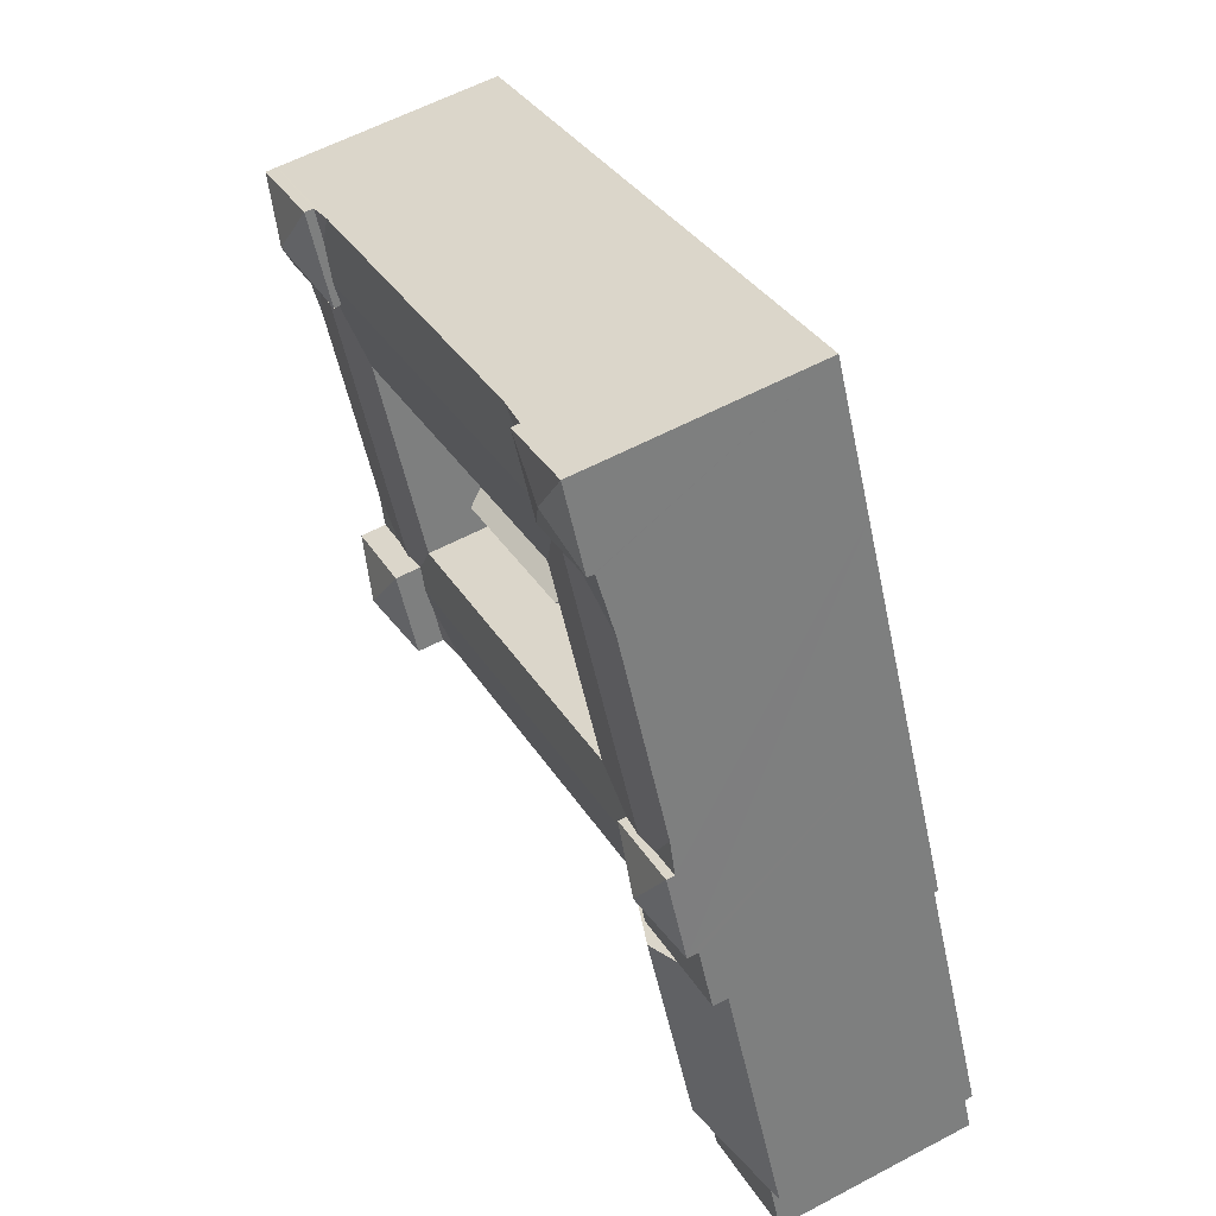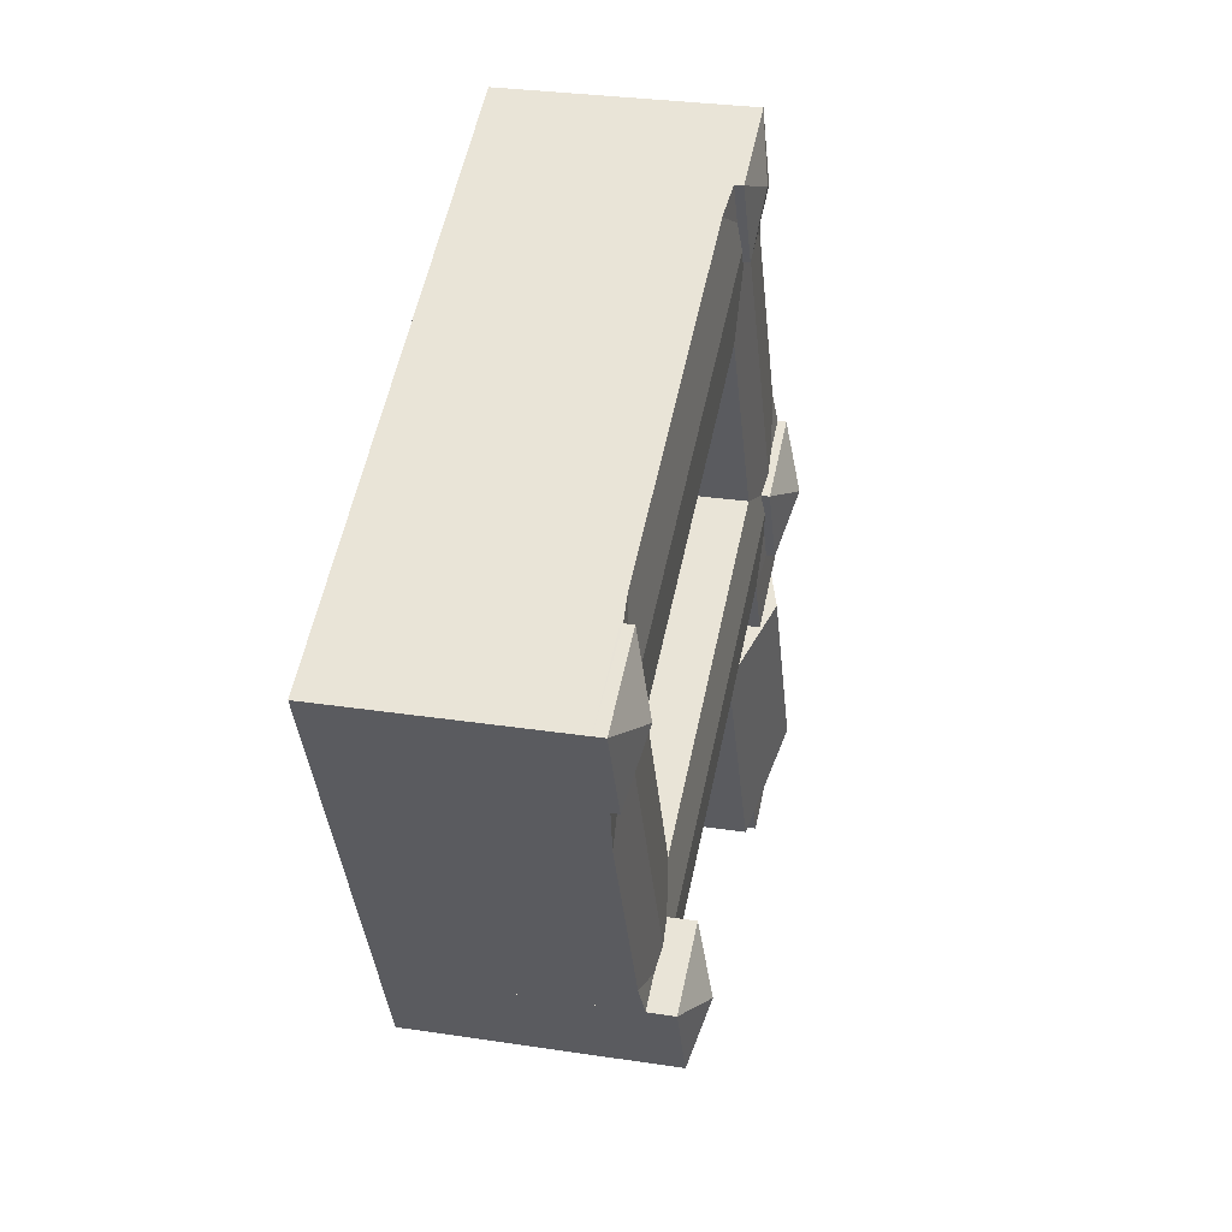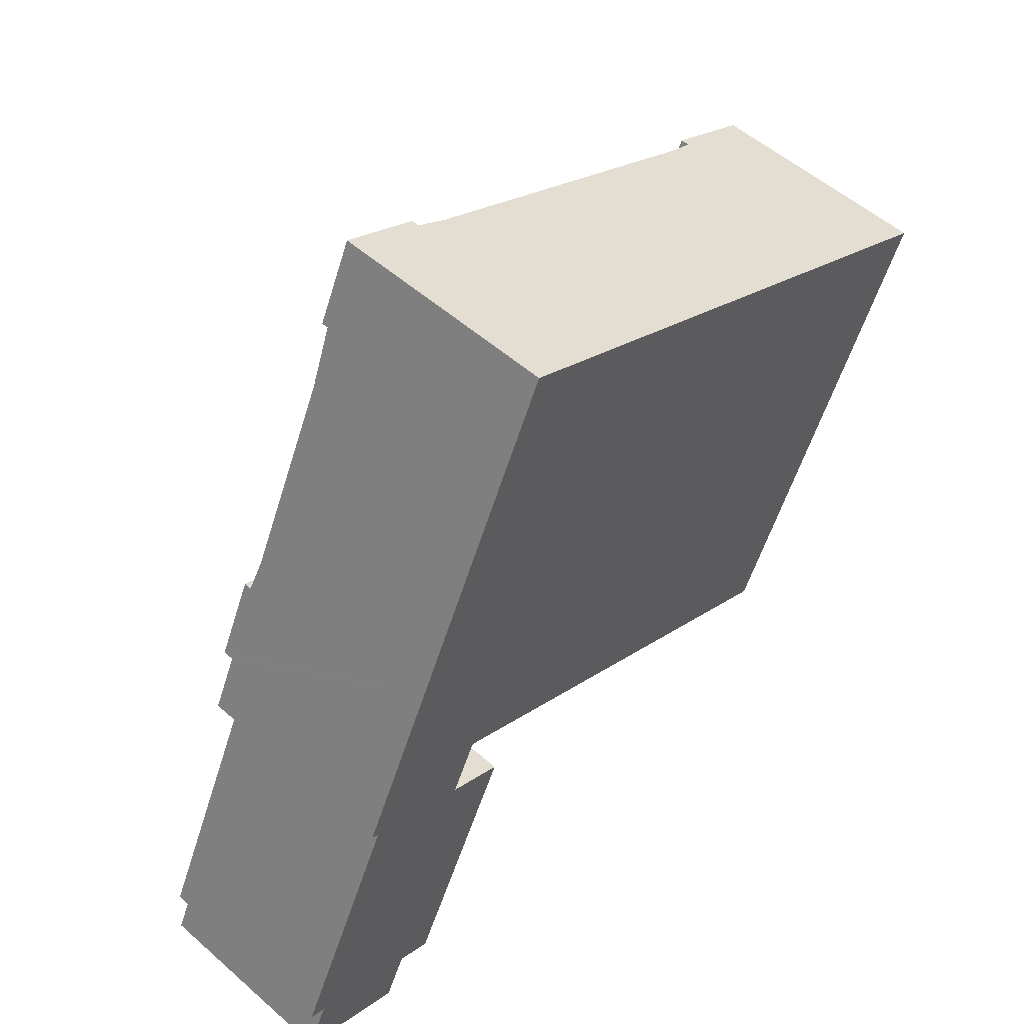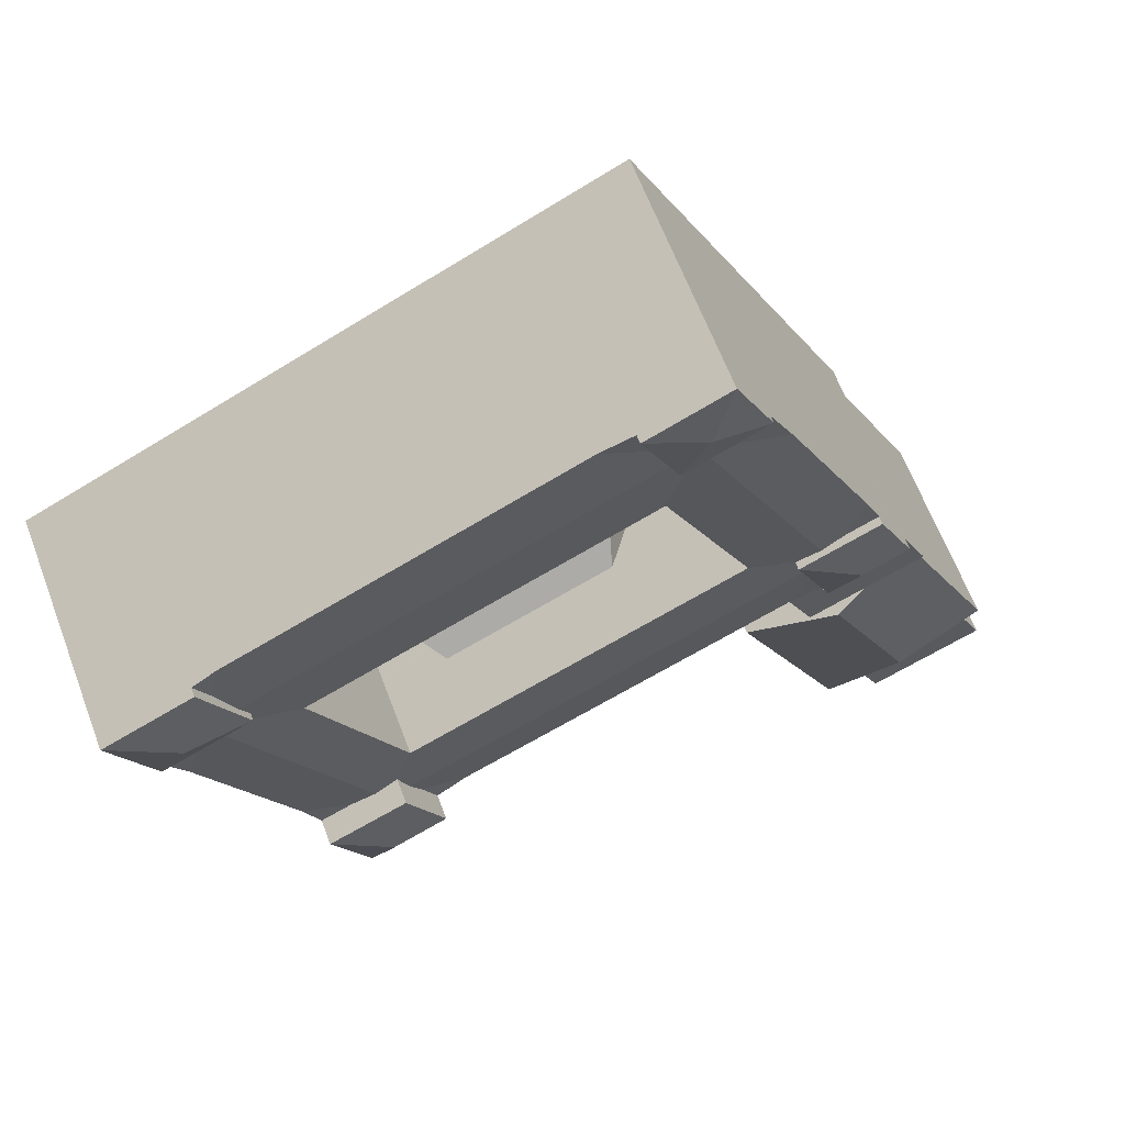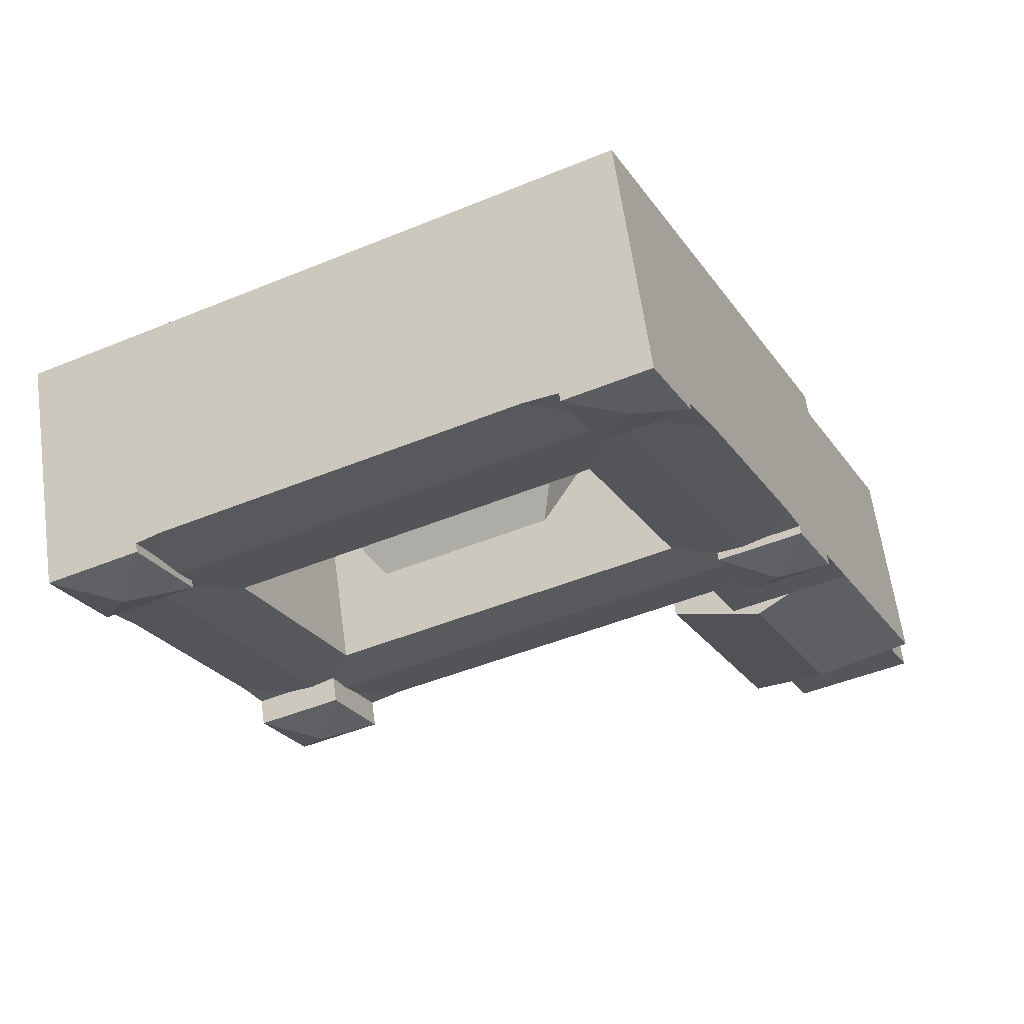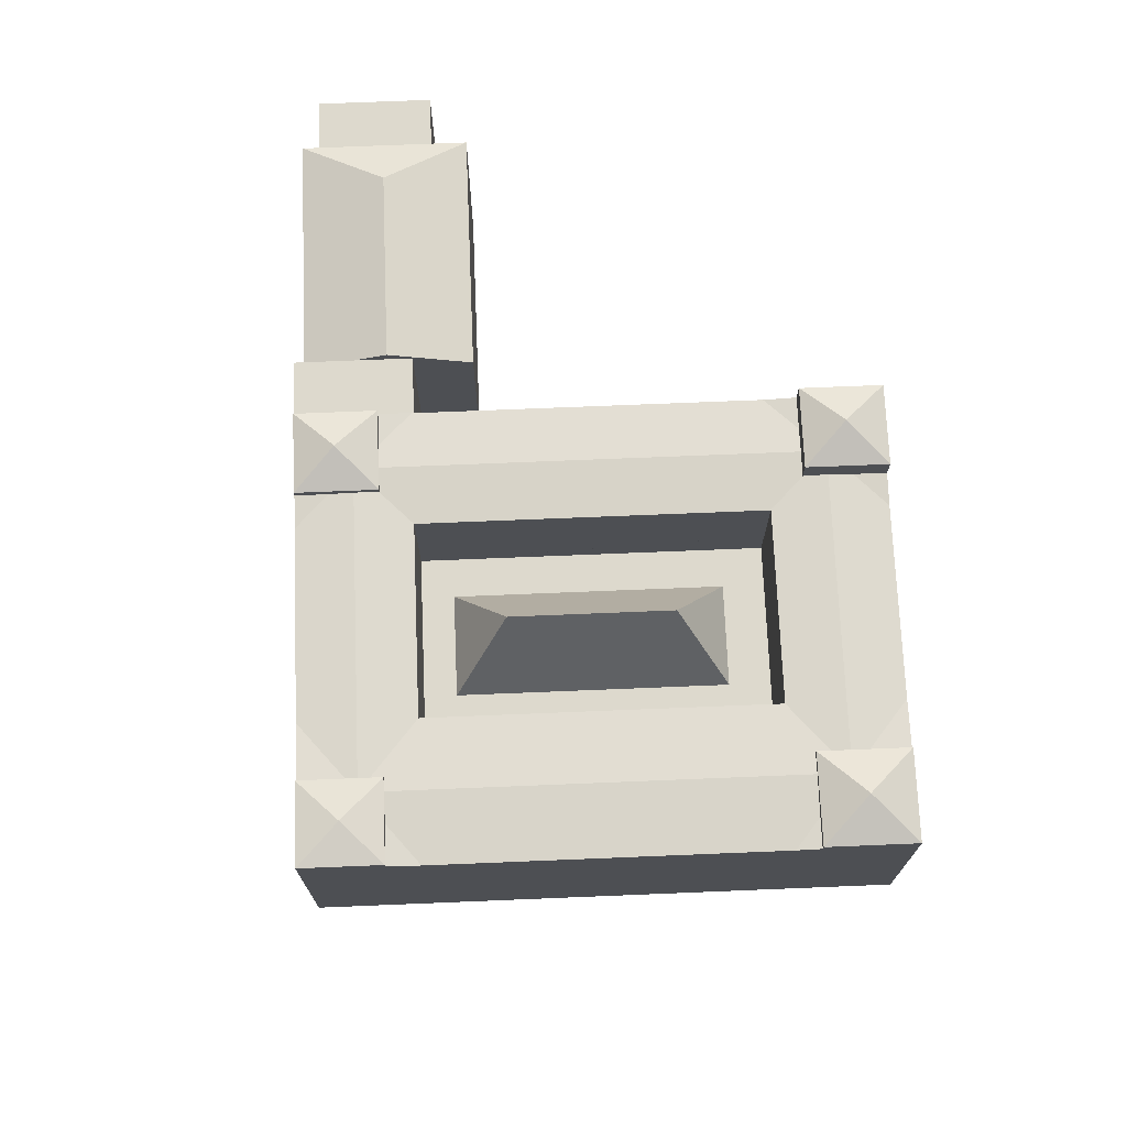
<metadata>
{"format":"obj","ext":"obj","renderer":"f3d","projection":"perspective","resolution":1024,"background":"white","views":[{"elev":59.7,"azim":-118.5,"up":"+Z"},{"elev":29.0,"azim":102.9,"up":"+Z"},{"elev":53.8,"azim":-47.0,"up":"+Z"},{"elev":64.4,"azim":159.2,"up":"+Z"},{"elev":62.5,"azim":172.1,"up":"+Z"},{"elev":71.9,"azim":22.8,"up":"+Y"}]}
</metadata>
<code>
v  28.91 25.57 45.17
v  26.19 25.33 46.45
v  28.91 25.09 45.17
v  23.48 25.09 47.72
v  19.86 26 49.42
v  19.85 25.09 49.42
v  28.91 26 45.17
v  76.87 25.33 22.67
v  74.16 28 23.94
v  74.16 25.09 23.94
v  83.21 28 19.69
v  79.59 25.09 21.39
v  83.21 25.09 19.69
v  83.21 25.9 19.69
v  71.61 25.09 18.51
v  69.91 25.9 14.89
v  69.91 25.09 14.89
v  69.91 28 14.89
v  72.88 25.33 21.23
v  47.81 26 85.45
v  43.56 25.57 76.4
v  43.56 26 76.4
v  43.56 25.43 76.4
v  43.56 25.23 76.4
v  44.2 25.33 77.76
v  45.74 25.09 81.05
v  47.81 25.57 85.45
v  47.81 25.09 85.45
v  19.08 24.76 30.9
v  12.59 22.45 33.95
v  12.59 24.76 33.95
v  13.48 22.76 33.53
v  14.6 23.16 33.01
v  12.59 -2.079e-15 33.95
v  13.48 -2.053e-15 33.53
v  87.48 25.5 54.68
v  92.16 26 64.64
v  87.48 26 54.68
v  87.48 25.16 54.68
v  88.55 25.33 56.94
v  90.61 25 61.34
v  92.16 25 64.64
v  36.25 10.76 51.42
v  44.21 15 68.36
v  44.21 10.76 68.36
v  34.22 10.76 47.1
v  34.23 19.9 47.1
v  44.21 21.34 68.36
v  34.23 21.34 47.1
v  44.21 24.76 68.36
v  34.23 23.18 47.1
v  34.23 24.76 47.1
v  82.22 16.8 50.53
v  79.57 10.76 44.89
v  82.22 10.76 50.53
v  82.22 17 50.53
v  82.22 21.34 50.53
v  82.22 24.76 50.53
v  73.98 24.76 32.97
v  74.26 10.76 33.58
v  72.24 10.76 29.26
v  72.24 24.76 29.26
v  72.24 24.4 29.26
v  72.24 15.27 29.26
v  72.24 11.61 29.26
v  72.24 21.34 29.26
v  2.633 -3.434e-16 5.609
v  0.0004856 22.76 -0.0007202
v  0 0 0
v  2.633 21.75 5.608
v  2.633 22.76 5.608
v  12.71 3.654e-16 -5.967
v  12.71 22.76 -5.968
v  15.35 21.75 -0.3584
v  15.35 22.76 -0.3584
v  15.35 2.19e-17 -0.3577
v  0.7819 -3.966e-16 6.477
v  0.7824 22.76 6.476
v  19.33 22.76 -2.226
v  19.33 1.363e-16 -2.225
v  32.02 22.76 24.83
v  32.02 -1.52e-15 24.83
v  15.61 26 40.37
v  31.54 -4.55e-15 74.31
v  21.56 -3.248e-15 53.05
v  15.61 24.76 40.37
v  14.29 24.76 37.57
v  15.61 -2.472e-15 40.37
v  21.06 -3.183e-15 51.98
v  19.86 -3.026e-15 49.42
v  34.51 26 80.65
v  38.76 24.76 89.7
v  38.76 26 89.7
v  38.76 -5.492e-15 89.7
v  34.51 25.43 80.65
v  34.51 25.23 80.65
v  31.54 24.76 74.31
v  26.87 24.76 64.37
v  21.55 24.76 53.04
v  34.51 -4.938e-15 80.65
v  51.43 24.76 83.75
v  102.1 25.9 59.97
v  102.1 26 59.97
v  102.1 24.76 59.97
v  89.44 24.76 65.91
v  102.1 -3.672e-15 59.97
v  89.44 -4.036e-15 65.91
v  92.16 -3.958e-15 64.64
v  49.4 -5.186e-15 84.7
v  47.81 -5.232e-15 85.45
v  28.51 9.701 34.32
v  35.04 -1.914e-15 31.26
v  28.51 -2.102e-15 34.32
v  28.51 10.76 34.32
v  28.51 21.36 34.32
v  28.51 22.25 34.32
v  28.51 24.3 34.32
v  28.51 24.76 34.32
v  29.44 24.76 33.88
v  66.29 24.76 16.59
v  66.29 -1.016e-15 16.59
v  69.91 -9.118e-16 14.89
v  78.96 -6.517e-16 10.64
v  78.96 25.9 10.64
v  78.96 28 10.64
v  34.45 24.76 46.99
v  68.53 24.76 31
v  34.45 10.76 46.99
v  36.85 10.76 45.87
v  40.98 10.76 43.93
v  65.09 10.76 32.61
v  47 10.76 67.05
v  47.78 10.76 66.69
v  46.2 24.76 67.43
v  55.06 24.76 63.27
v  81.85 24.76 50.7
v  97.44 25.5 50.01
v  97.44 26 50.01
v  97.44 25.16 50.01
v  97.44 -3.062e-15 50.01
v  83.21 -1.206e-15 19.69
v  84.91 24.76 23.31
v  94.77 -2.714e-15 44.33
v  94.89 24.76 44.58
v  94.89 -2.73e-15 44.58
v  24.66 25.09 36.12
v  24.66 25.57 36.12
v  26.36 25.09 39.74
v  27.64 25.33 42.46
v  24.66 26 36.12
v  41.96 25.23 77.15
v  40.85 25.33 77.67
v  39.73 25.23 78.2
v  25.49 24.3 27.89
v  25.49 24.76 27.89
v  25.49 23.16 27.89
v  25.49 22.76 27.89
v  25.49 -1.708e-15 27.9
v  92.97 25.16 52.11
v  91.1 25.33 52.98
v  89.24 25.16 53.86
v  22.75 26.07 29.18
v  26.42 24.76 27.46
v  25.27 24.76 28
v  24.45 24.76 28.38
v  22.1 24.76 37.33
v  24.66 24.76 36.12
v  27.47 24.76 34.81
v  28.28 24.76 34.43
v  12.79 22.76 0.8393
v  22.26 28 42.77
v  76.56 30 17.29
v  41.16 27 83.05
v  94.8 28 57.32
v  69.69 10.76 35.73
v  66.47 22.07 44.14
v  75 10.76 47.04
v  48.37 22.07 52.64
v  45.14 10.76 61.05
v  39.83 10.76 49.74
v  86.48 25 52.55
v  86.88 25.33 57.73
v  47.23 25.33 76.33
v  85.94 24.97 52.29
v  42.65 25.09 74.46
v  43.82 24.84 69.87
v  39.42 25.33 74.64
v  32.72 24.85 46.55
v  72.78 24.85 27.76
v  79.71 25.33 28.71
v  90.32 25.33 51.32
v  29.15 25.33 41.75
v  15.33 24.76 3.816
v  12.71 26.07 7.776
v  7.985 24.76 7.262
v  83.4 24.85 22.77
g defaultobject
f 1 2 3
f 4 5 6
f 5 4 2
f 5 2 1
f 5 1 7
f 8 9 10
f 9 8 11
f 11 8 12
f 11 12 13
f 11 13 14
f 15 16 17
f 16 15 18
f 18 15 9
f 9 15 19
f 9 19 10
f 20 21 22
f 21 20 23
f 23 20 24
f 24 20 25
f 25 20 26
f 26 20 27
f 26 27 28
f 29 30 31
f 30 29 32
f 32 29 33
f 32 34 30
f 34 32 35
f 36 37 38
f 37 36 39
f 37 39 40
f 37 40 41
f 37 41 42
f 43 44 45
f 44 43 46
f 44 46 47
f 44 47 48
f 48 47 49
f 48 49 50
f 50 49 51
f 50 51 52
f 53 54 55
f 54 53 56
f 54 56 57
f 54 57 58
f 54 58 59
f 54 59 60
f 60 59 61
f 61 59 62
f 61 62 63
f 61 63 64
f 61 64 65
f 64 63 66
f 67 68 69
f 68 67 70
f 68 70 71
f 72 68 73
f 68 72 69
f 74 73 75
f 73 74 76
f 73 76 72
f 77 32 78
f 32 77 35
f 77 70 67
f 70 77 78
f 70 78 71
f 76 79 80
f 79 76 74
f 79 74 75
f 81 80 79
f 80 81 82
f 83 6 5
f 6 83 84
f 84 83 85
f 85 83 86
f 85 86 87
f 85 87 31
f 85 31 30
f 85 30 88
f 88 30 34
f 85 88 89
f 89 88 90
f 91 92 93
f 92 91 94
f 94 91 95
f 94 95 96
f 94 96 97
f 94 97 98
f 94 98 99
f 94 99 100
f 100 99 84
f 84 99 6
f 93 27 20
f 27 93 92
f 27 92 28
f 28 92 101
f 37 102 103
f 102 37 42
f 102 42 104
f 104 42 105
f 104 105 106
f 106 105 101
f 106 101 92
f 106 92 94
f 106 94 107
f 106 107 108
f 107 94 109
f 109 94 110
f 111 112 113
f 112 111 114
f 112 114 115
f 112 115 116
f 112 116 117
f 112 117 118
f 112 118 119
f 112 119 120
f 112 120 121
f 121 120 122
f 122 120 17
f 122 17 123
f 123 17 16
f 123 16 18
f 123 18 124
f 124 18 125
f 51 126 52
f 126 51 127
f 127 51 49
f 127 49 47
f 127 47 46
f 127 46 62
f 62 46 63
f 63 46 66
f 66 46 64
f 64 46 128
f 64 128 129
f 64 129 130
f 64 130 131
f 64 131 65
f 65 131 61
f 44 132 45
f 132 44 133
f 133 44 55
f 55 44 48
f 55 48 50
f 55 50 134
f 55 134 135
f 55 135 136
f 55 136 53
f 53 136 56
f 56 136 57
f 57 136 58
f 103 137 138
f 137 103 139
f 139 103 140
f 140 103 102
f 140 102 104
f 140 104 106
f 11 124 125
f 124 11 123
f 123 11 141
f 141 11 14
f 141 14 13
f 141 13 142
f 141 142 143
f 143 142 144
f 143 144 145
f 145 144 139
f 145 139 140
f 146 147 148
f 149 1 3
f 1 149 7
f 7 149 150
f 150 149 148
f 150 148 147
f 21 91 22
f 91 21 23
f 91 23 24
f 91 24 151
f 91 151 152
f 91 152 153
f 91 153 96
f 91 96 95
f 118 154 155
f 154 118 156
f 156 118 157
f 157 118 158
f 158 118 117
f 158 117 116
f 158 116 115
f 158 115 114
f 158 114 111
f 158 111 113
f 137 38 138
f 38 137 139
f 38 139 159
f 38 159 160
f 38 160 161
f 38 161 36
f 36 161 39
f 162 155 163
f 155 162 164
f 164 162 165
f 165 162 29
f 163 82 81
f 82 163 158
f 158 163 155
f 158 155 157
f 157 155 154
f 157 154 156
f 83 166 86
f 166 83 150
f 166 150 147
f 166 147 146
f 166 146 167
f 146 168 167
f 168 146 169
f 73 170 75
f 170 73 68
f 170 68 71
f 83 171 150
f 150 171 7
f 7 171 5
f 5 171 83
f 18 172 125
f 125 172 11
f 11 172 9
f 9 172 18
f 91 173 22
f 22 173 20
f 20 173 93
f 93 173 91
f 38 174 138
f 138 174 103
f 103 174 37
f 37 174 38
f 175 176 177
f 177 178 179
f 178 177 176
f 179 178 180
f 180 176 175
f 176 180 178
f 101 26 28
f 120 15 17
f 105 42 41
f 181 39 161
f 39 182 40
f 182 39 183
f 183 39 181
f 183 181 184
f 183 184 58
f 183 58 25
f 25 58 24
f 24 58 151
f 151 58 185
f 185 58 136
f 185 136 135
f 185 135 186
f 186 135 134
f 186 134 50
f 155 169 118
f 169 155 168
f 168 155 167
f 167 155 166
f 166 155 86
f 86 155 87
f 87 155 29
f 87 29 31
f 29 155 164
f 29 164 165
f 185 152 151
f 152 185 187
f 187 185 186
f 187 186 2
f 2 186 50
f 2 50 52
f 2 52 188
f 2 188 3
f 59 189 62
f 189 59 10
f 10 59 8
f 8 59 58
f 8 58 190
f 190 58 191
f 191 58 184
f 191 184 181
f 191 181 161
f 191 161 160
f 188 149 3
f 149 188 192
f 192 188 19
f 19 188 52
f 19 52 126
f 19 126 127
f 19 127 62
f 19 62 189
f 19 189 10
f 75 193 79
f 193 75 170
f 193 170 194
f 194 170 71
f 194 71 195
f 195 71 78
f 60 175 54
f 177 54 175
f 55 54 177
f 179 55 177
f 133 55 179
f 132 43 45
f 43 132 133
f 43 133 179
f 43 179 180
f 43 180 46
f 46 180 128
f 128 180 129
f 129 180 175
f 129 175 130
f 130 175 131
f 131 175 61
f 61 175 60
f 194 29 162
f 29 194 33
f 33 194 32
f 32 194 195
f 32 195 78
f 193 81 79
f 81 193 194
f 81 194 163
f 163 194 162
f 99 2 4
f 2 99 187
f 187 99 98
f 187 98 97
f 187 97 153
f 187 153 152
f 148 169 146
f 159 191 160
f 191 159 144
f 191 144 190
f 190 144 142
f 190 142 8
f 8 142 196
f 8 196 12
f 15 192 19
f 192 15 120
f 192 120 119
f 192 119 118
f 192 118 169
f 192 169 148
f 192 148 149
f 13 196 142
f 196 13 12
f 6 99 4
f 105 26 101
f 26 105 25
f 25 105 41
f 25 41 183
f 183 41 182
f 182 41 40
f 153 97 96
f 139 144 159
f 141 122 123
f 122 141 121
f 121 141 143
f 121 143 112
f 112 143 145
f 112 145 140
f 112 140 106
f 112 106 113
f 82 76 80
f 76 82 69
f 69 82 67
f 67 82 77
f 77 82 158
f 77 158 35
f 35 158 113
f 35 113 106
f 35 106 108
f 35 108 34
f 34 108 88
f 88 108 90
f 90 108 107
f 90 107 109
f 90 109 89
f 89 109 85
f 85 109 84
f 84 109 100
f 100 109 110
f 100 110 94
f 69 72 76

</code>
